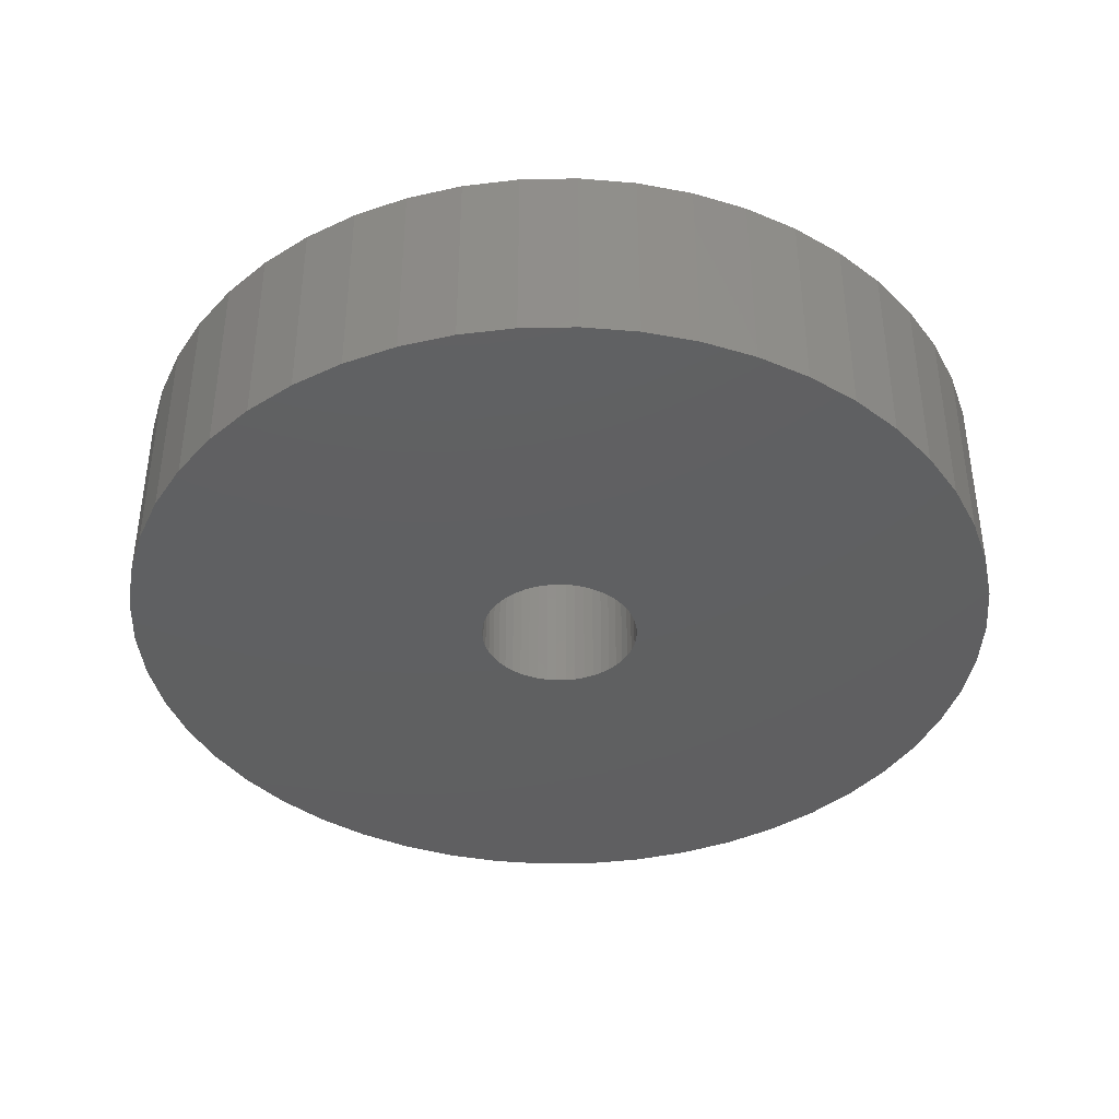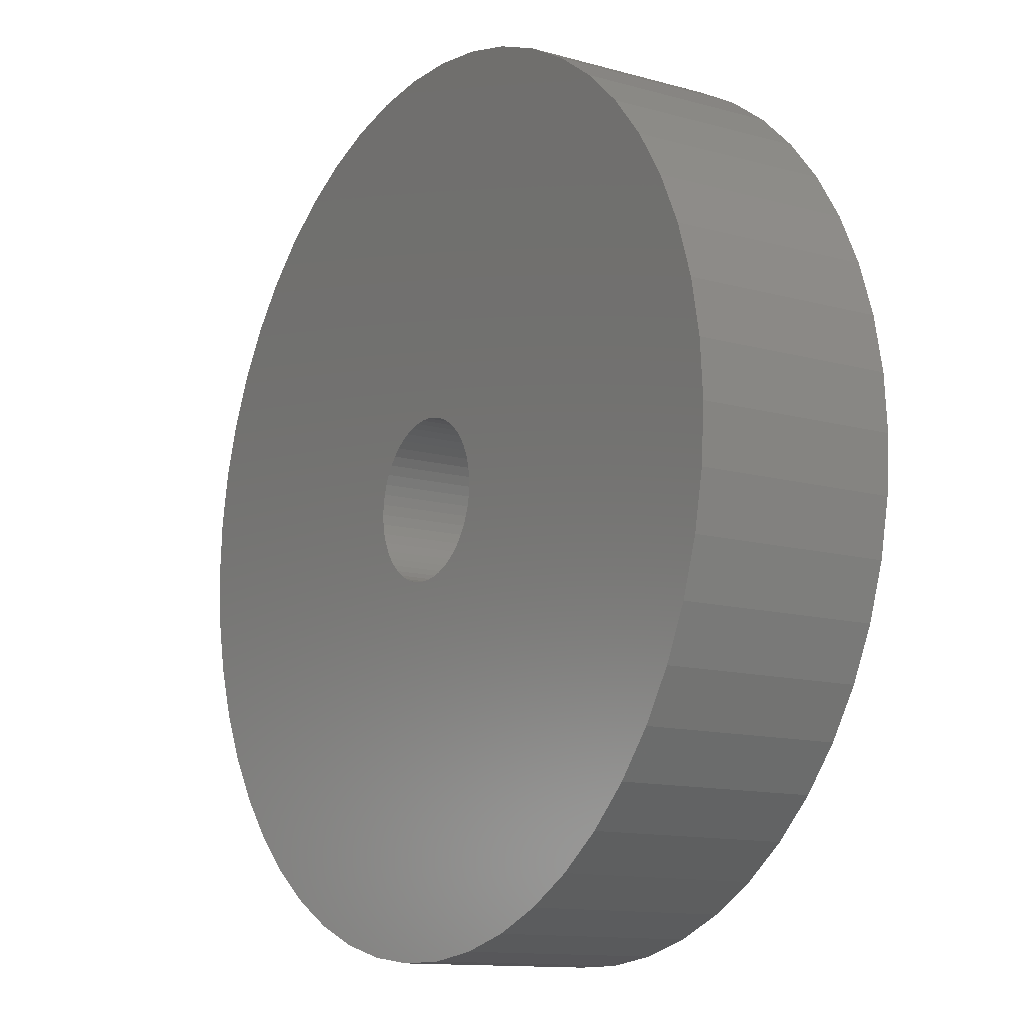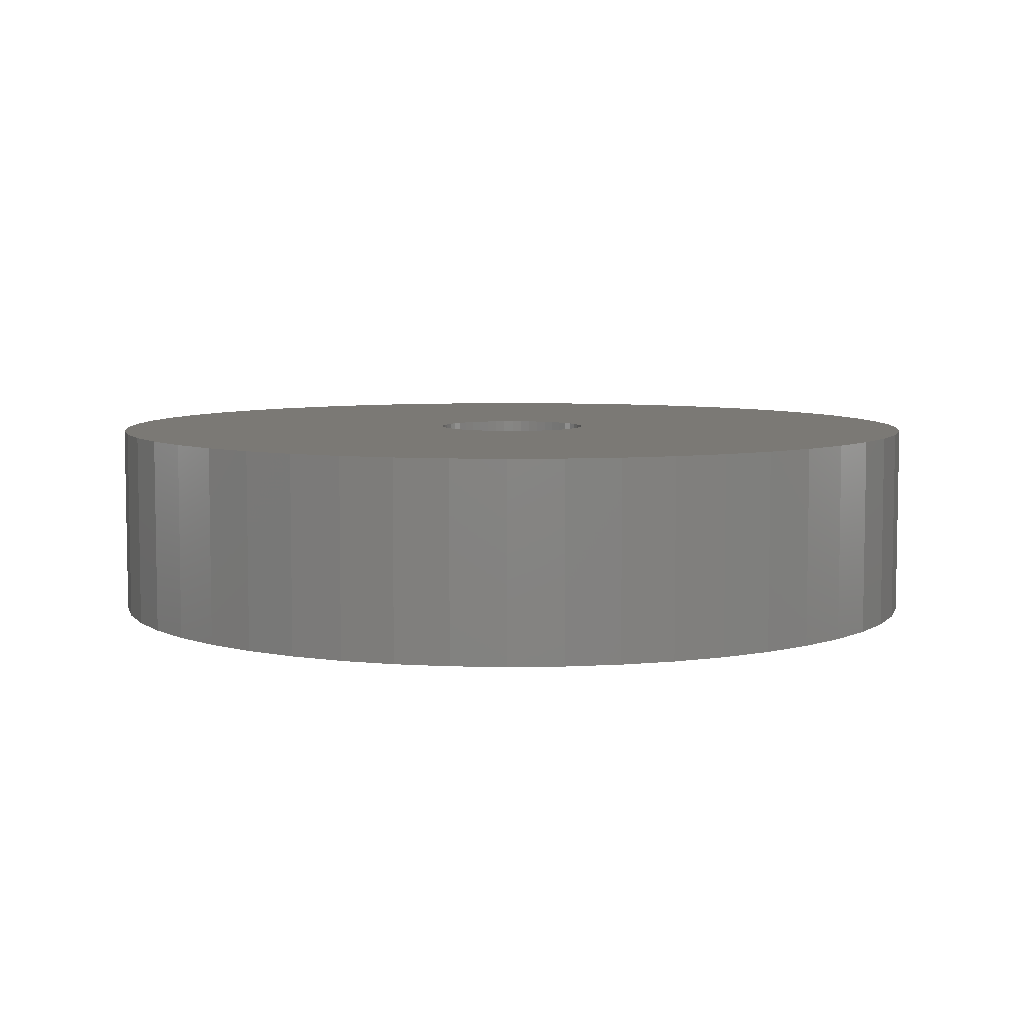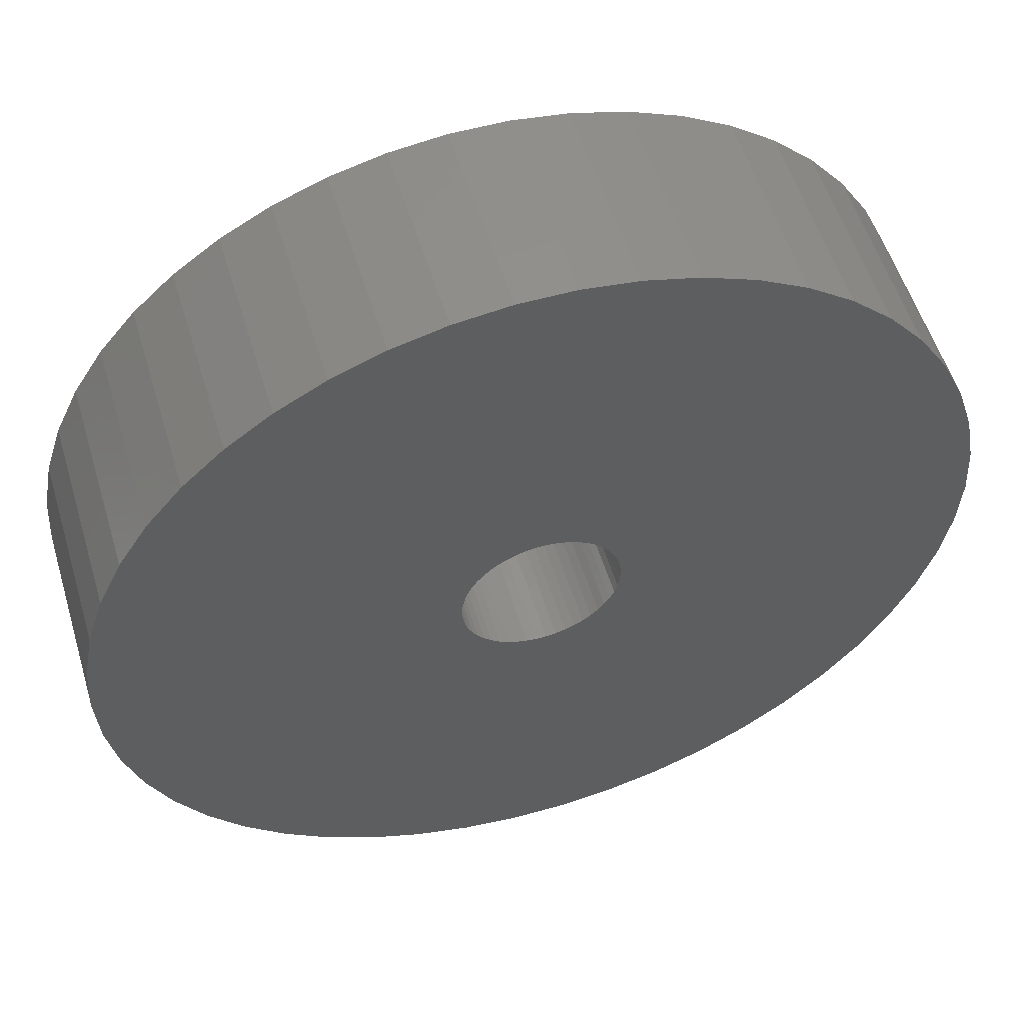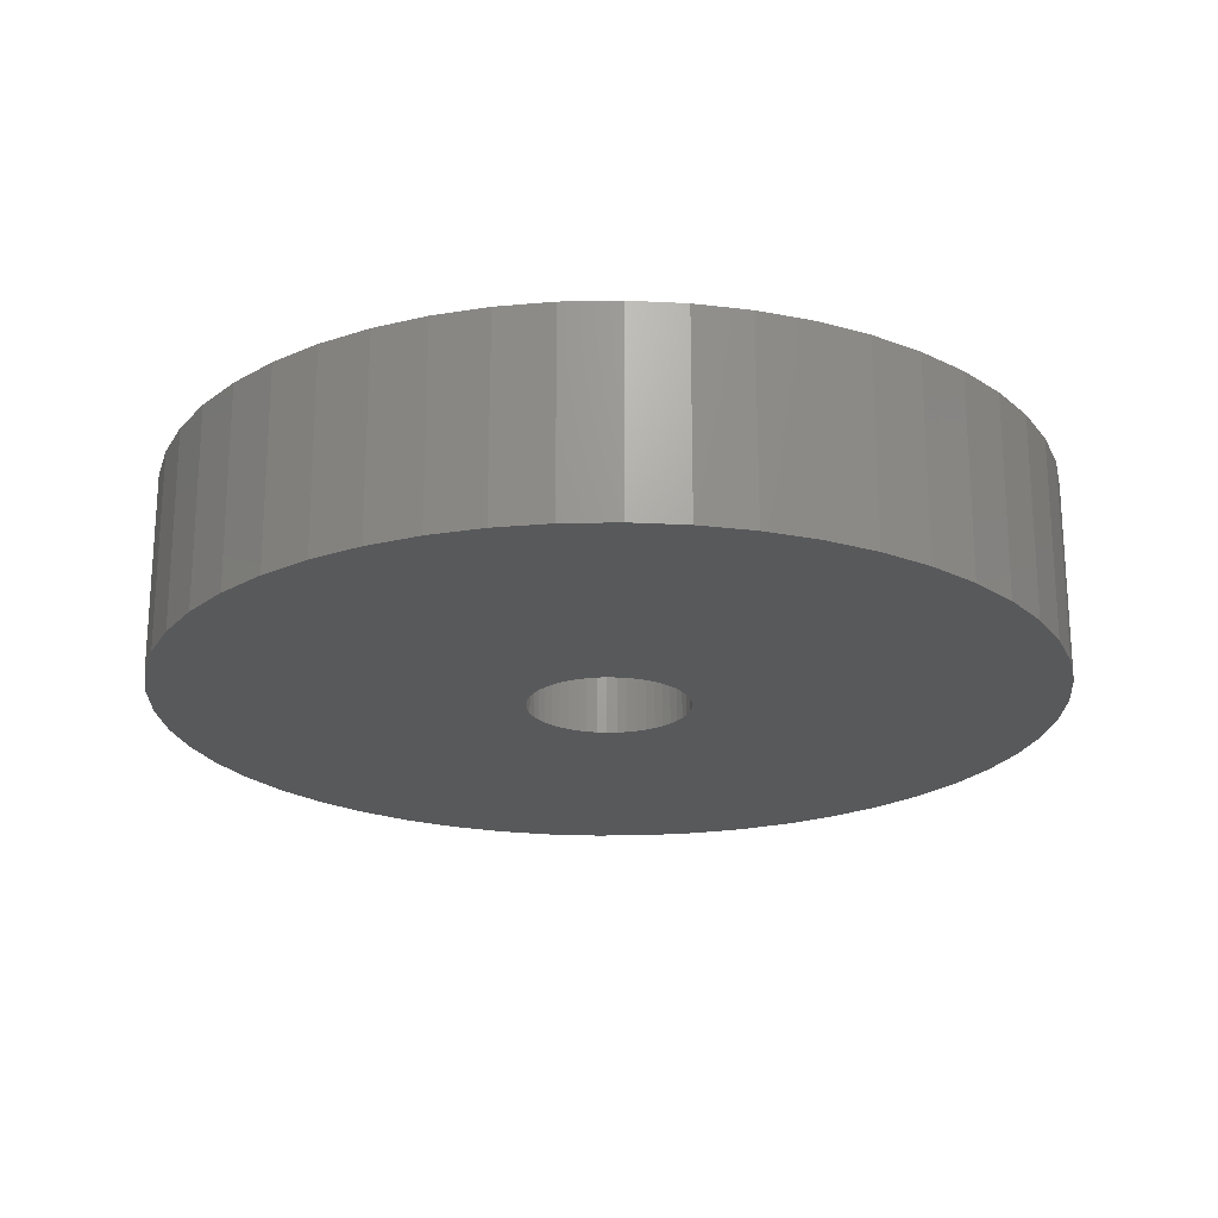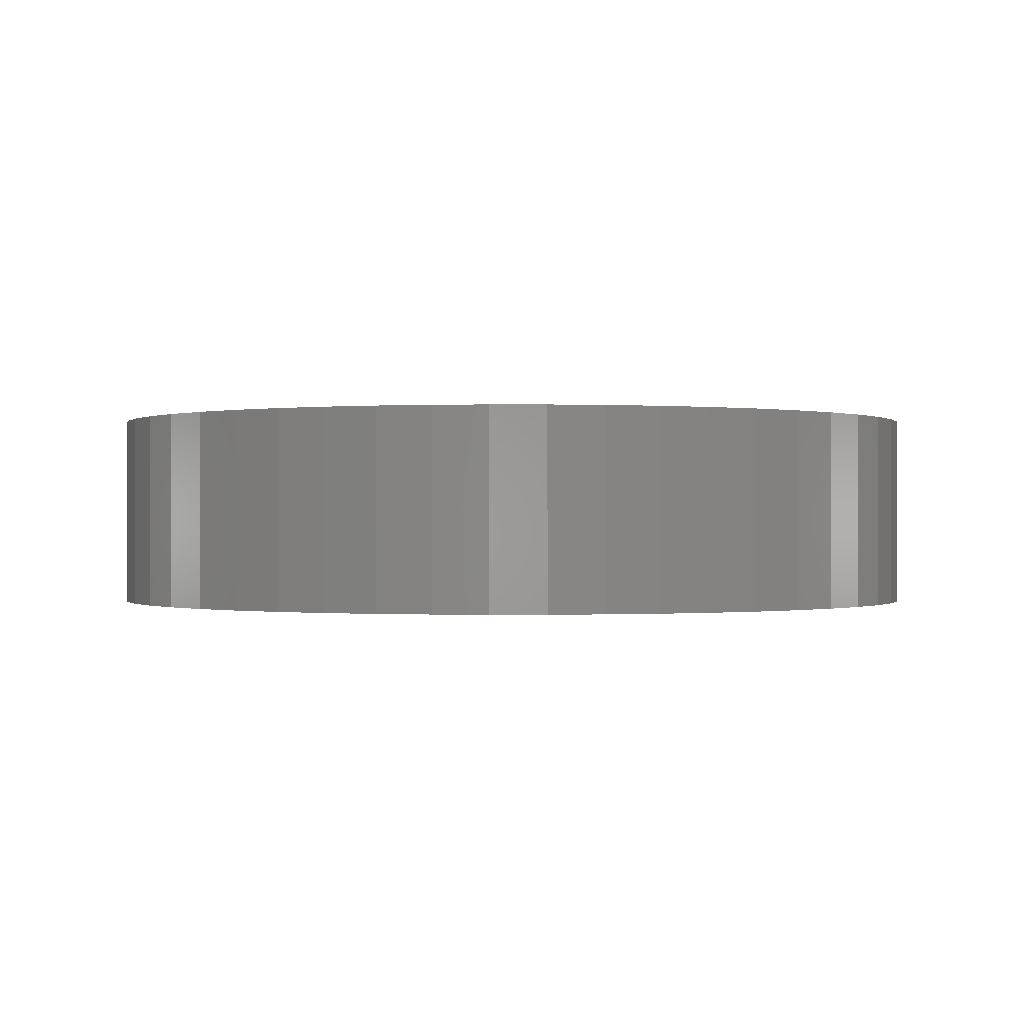
<metadata>
{"format":"stl","ext":"stl","renderer":"f3d","projection":"perspective","resolution":1024,"background":"white","views":[{"elev":-40.0,"azim":-27.5,"up":"+Z"},{"elev":-12.5,"azim":-123.1,"up":"+Y"},{"elev":6.4,"azim":47.4,"up":"+Z"},{"elev":54.7,"azim":-16.7,"up":"+Y"},{"elev":-21.6,"azim":124.4,"up":"+Z"},{"elev":-0.3,"azim":-58.4,"up":"+Z"}]}
</metadata>
<code>
# stl→obj: 200 verts, 400 faces
v 19.28 10.6 5
v 17.8 12.93 -5
v 17.8 12.93 5
v 19.28 10.6 -5
v 9.367 19.91 -5
v 6.798 20.92 5
v 9.367 19.91 5
v 6.798 20.92 -5
v -6.798 20.92 -5
v -9.367 19.91 5
v -6.798 20.92 5
v -9.367 19.91 -5
v -20.46 8.099 -5
v -19.28 10.6 5
v -19.28 10.6 -5
v -20.46 8.099 5
v 21.31 -5.471 5
v 21.83 -2.757 -5
v 21.83 -2.757 5
v 21.31 -5.471 -5
v 21.83 2.757 5
v 21.31 5.471 -5
v 21.31 5.471 5
v 21.83 2.757 -5
v 16.04 15.06 -5
v 14.02 16.95 5
v 16.04 15.06 5
v 14.02 16.95 -5
v 4.122 21.61 -5
v 1.381 21.96 5
v 4.122 21.61 5
v 1.381 21.96 -5
v 11.79 18.58 -5
v 11.79 18.58 5
v -21.83 2.757 -5
v -21.31 5.471 5
v -21.31 5.471 -5
v -21.83 2.757 5
v -17.8 12.93 -5
v -16.04 15.06 5
v -16.04 15.06 -5
v -17.8 12.93 5
v -1.381 21.96 -5
v -4.122 21.61 5
v -1.381 21.96 5
v -4.122 21.61 -5
v -14.02 16.95 -5
v -14.02 16.95 5
v 22 0 5
v 22 0 -5
v -16.04 -15.06 -5
v -14.02 -16.95 5
v -16.04 -15.06 5
v -14.02 -16.95 -5
v -19.28 -10.6 -5
v -20.46 -8.099 5
v -20.46 -8.099 -5
v -19.28 -10.6 5
v 9.367 -19.91 -5
v 11.79 -18.58 5
v 9.367 -19.91 5
v 11.79 -18.58 -5
v -22 0 -5
v -22 0 5
v 4 0 5
v 3.968 0.5013 5
v 3.874 0.9948 5
v 20.46 8.099 5
v 3.968 -0.5013 5
v 3.719 1.472 5
v 3.505 1.927 5
v 3.874 -0.9948 5
v 3.236 2.351 5
v 20.46 -8.099 5
v 2.916 2.738 5
v 3.719 -1.472 5
v 2.55 3.082 5
v 19.28 -10.6 5
v 2.143 3.377 5
v 3.505 -1.927 5
v 1.703 3.619 5
v 17.8 -12.93 5
v 1.236 3.804 5
v 3.236 -2.351 5
v 16.04 -15.06 5
v 0.7495 3.929 5
v 0.2512 3.992 5
v -0.2512 3.992 5
v -0.7495 3.929 5
v -1.236 3.804 5
v -1.703 3.619 5
v -2.143 3.377 5
v -11.79 18.58 5
v -2.55 3.082 5
v -2.916 2.738 5
v -3.236 2.351 5
v 2.916 -2.738 5
v 14.02 -16.95 5
v 2.55 -3.082 5
v 2.143 -3.377 5
v 1.703 -3.619 5
v 6.798 -20.92 5
v 1.236 -3.804 5
v 4.122 -21.61 5
v 0.7495 -3.929 5
v 1.381 -21.96 5
v 0.2512 -3.992 5
v -0.2512 -3.992 5
v -1.381 -21.96 5
v -0.7495 -3.929 5
v -4.122 -21.61 5
v -1.236 -3.804 5
v -6.798 -20.92 5
v -1.703 -3.619 5
v -9.367 -19.91 5
v -2.143 -3.377 5
v -11.79 -18.58 5
v -2.55 -3.082 5
v -2.916 -2.738 5
v -3.236 -2.351 5
v -17.8 -12.93 5
v -3.505 -1.927 5
v -3.719 -1.472 5
v -3.874 -0.9948 5
v -21.31 -5.471 5
v -3.968 -0.5013 5
v -21.83 -2.757 5
v -4 0 5
v -3.505 1.927 5
v -3.719 1.472 5
v -3.874 0.9948 5
v -3.968 0.5013 5
v -11.79 18.58 -5
v 17.8 -12.93 -5
v 16.04 -15.06 -5
v -1.381 -21.96 -5
v 1.381 -21.96 -5
v -21.31 -5.471 -5
v -17.8 -12.93 -5
v 4.122 -21.61 -5
v 20.46 8.099 -5
v 20.46 -8.099 -5
v 19.28 -10.6 -5
v 4 0 -5
v 3.968 -0.5013 -5
v 3.874 -0.9948 -5
v 3.968 0.5013 -5
v 3.719 -1.472 -5
v 3.505 -1.927 -5
v 3.874 0.9948 -5
v 3.236 -2.351 -5
v 2.916 -2.738 -5
v 14.02 -16.95 -5
v 3.719 1.472 -5
v 2.55 -3.082 -5
v 2.143 -3.377 -5
v 3.505 1.927 -5
v 1.703 -3.619 -5
v 6.798 -20.92 -5
v 1.236 -3.804 -5
v 3.236 2.351 -5
v 0.7495 -3.929 -5
v 0.2512 -3.992 -5
v -0.2512 -3.992 -5
v -0.7495 -3.929 -5
v -4.122 -21.61 -5
v -1.236 -3.804 -5
v -6.798 -20.92 -5
v -1.703 -3.619 -5
v -9.367 -19.91 -5
v -2.143 -3.377 -5
v -11.79 -18.58 -5
v -2.55 -3.082 -5
v -2.916 -2.738 -5
v -3.236 -2.351 -5
v 2.916 2.738 -5
v 2.55 3.082 -5
v 2.143 3.377 -5
v 1.703 3.619 -5
v 1.236 3.804 -5
v 0.7495 3.929 -5
v 0.2512 3.992 -5
v -0.2512 3.992 -5
v -0.7495 3.929 -5
v -1.236 3.804 -5
v -1.703 3.619 -5
v -2.143 3.377 -5
v -2.55 3.082 -5
v -2.916 2.738 -5
v -3.236 2.351 -5
v -3.505 1.927 -5
v -3.719 1.472 -5
v -3.874 0.9948 -5
v -3.968 0.5013 -5
v -4 0 -5
v -3.505 -1.927 -5
v -3.719 -1.472 -5
v -3.874 -0.9948 -5
v -3.968 -0.5013 -5
v -21.83 -2.757 -5
f 1 2 3
f 2 1 4
f 5 6 7
f 6 5 8
f 9 10 11
f 10 9 12
f 13 14 15
f 14 13 16
f 17 18 19
f 18 17 20
f 21 22 23
f 22 21 24
f 25 26 27
f 26 25 28
f 29 30 31
f 30 29 32
f 33 7 34
f 7 33 5
f 35 36 37
f 36 35 38
f 39 40 41
f 40 39 42
f 43 44 45
f 44 43 46
f 47 40 48
f 40 47 41
f 49 24 21
f 24 49 50
f 51 52 53
f 52 51 54
f 55 56 57
f 56 55 58
f 59 60 61
f 60 59 62
f 3 25 27
f 25 3 2
f 32 45 30
f 45 32 43
f 8 31 6
f 31 8 29
f 28 34 26
f 34 28 33
f 63 38 35
f 38 63 64
f 65 49 21
f 66 21 23
f 49 65 19
f 67 23 68
f 69 19 65
f 70 68 1
f 19 69 17
f 71 1 3
f 72 17 69
f 73 3 27
f 17 72 74
f 75 27 26
f 76 74 72
f 77 26 34
f 74 76 78
f 79 34 7
f 80 78 76
f 81 7 6
f 78 80 82
f 83 6 31
f 84 82 80
f 82 84 85
f 21 66 65
f 23 67 66
f 68 70 67
f 1 71 70
f 3 73 71
f 27 75 73
f 26 77 75
f 34 79 77
f 7 81 79
f 86 31 30
f 6 83 81
f 31 86 83
f 30 87 86
f 30 88 87
f 45 88 30
f 88 45 89
f 44 89 45
f 89 44 90
f 11 90 44
f 90 11 91
f 10 91 11
f 91 10 92
f 93 92 10
f 92 93 94
f 48 94 93
f 94 48 95
f 95 40 96
f 40 95 48
f 97 85 84
f 85 97 98
f 99 98 97
f 98 99 60
f 100 60 99
f 60 100 61
f 101 61 100
f 61 101 102
f 103 102 101
f 102 103 104
f 105 104 103
f 104 105 106
f 107 106 105
f 108 106 107
f 109 108 110
f 111 110 112
f 108 109 106
f 113 112 114
f 115 114 116
f 117 116 118
f 52 118 119
f 53 119 120
f 121 120 122
f 58 122 123
f 56 123 124
f 125 124 126
f 110 111 109
f 127 126 128
f 42 96 40
f 96 42 129
f 112 113 111
f 14 129 42
f 114 115 113
f 129 14 130
f 116 117 115
f 16 130 14
f 118 52 117
f 130 16 131
f 119 53 52
f 36 131 16
f 120 121 53
f 131 36 132
f 122 58 121
f 38 132 36
f 123 56 58
f 132 38 128
f 124 125 56
f 64 128 38
f 126 127 125
f 128 64 127
f 37 16 13
f 16 37 36
f 15 42 39
f 42 15 14
f 46 11 44
f 11 46 9
f 133 48 93
f 48 133 47
f 12 93 10
f 93 12 133
f 85 134 82
f 134 85 135
f 136 106 109
f 106 136 137
f 57 125 138
f 125 57 56
f 139 58 55
f 58 139 121
f 137 104 106
f 104 137 140
f 68 4 1
f 4 68 141
f 23 141 68
f 141 23 22
f 19 50 49
f 50 19 18
f 78 142 74
f 142 78 143
f 74 20 17
f 20 74 142
f 144 50 18
f 145 18 20
f 50 144 24
f 146 20 142
f 147 24 144
f 148 142 143
f 24 147 22
f 149 143 134
f 150 22 147
f 151 134 135
f 22 150 141
f 152 135 153
f 154 141 150
f 155 153 62
f 141 154 4
f 156 62 59
f 157 4 154
f 158 59 159
f 4 157 2
f 160 159 140
f 161 2 157
f 2 161 25
f 18 145 144
f 20 146 145
f 142 148 146
f 143 149 148
f 134 151 149
f 135 152 151
f 153 155 152
f 62 156 155
f 59 158 156
f 162 140 137
f 159 160 158
f 140 162 160
f 137 163 162
f 137 164 163
f 136 164 137
f 164 136 165
f 166 165 136
f 165 166 167
f 168 167 166
f 167 168 169
f 170 169 168
f 169 170 171
f 172 171 170
f 171 172 173
f 54 173 172
f 173 54 174
f 174 51 175
f 51 174 54
f 176 25 161
f 25 176 28
f 177 28 176
f 28 177 33
f 178 33 177
f 33 178 5
f 179 5 178
f 5 179 8
f 180 8 179
f 8 180 29
f 181 29 180
f 29 181 32
f 182 32 181
f 183 32 182
f 43 183 184
f 46 184 185
f 183 43 32
f 9 185 186
f 12 186 187
f 133 187 188
f 47 188 189
f 41 189 190
f 39 190 191
f 15 191 192
f 13 192 193
f 37 193 194
f 184 46 43
f 35 194 195
f 139 175 51
f 175 139 196
f 185 9 46
f 55 196 139
f 186 12 9
f 196 55 197
f 187 133 12
f 57 197 55
f 188 47 133
f 197 57 198
f 189 41 47
f 138 198 57
f 190 39 41
f 198 138 199
f 191 15 39
f 200 199 138
f 192 13 15
f 199 200 195
f 193 37 13
f 63 195 200
f 194 35 37
f 195 63 35
f 51 121 139
f 121 51 53
f 159 61 102
f 61 159 59
f 140 102 104
f 102 140 159
f 153 85 98
f 85 153 135
f 82 143 78
f 143 82 134
f 166 109 111
f 109 166 136
f 54 117 52
f 117 54 172
f 138 127 200
f 127 138 125
f 200 64 63
f 64 200 127
f 62 98 60
f 98 62 153
f 172 115 117
f 115 172 170
f 168 111 113
f 111 168 166
f 170 113 115
f 113 170 168
f 144 66 147
f 66 144 65
f 128 194 132
f 194 128 195
f 183 87 88
f 87 183 182
f 163 108 107
f 108 163 164
f 177 75 77
f 75 177 176
f 189 94 95
f 94 189 188
f 186 90 91
f 90 186 185
f 154 71 157
f 71 154 70
f 157 73 161
f 73 157 71
f 180 81 83
f 81 180 179
f 181 83 86
f 83 181 180
f 178 77 79
f 77 178 177
f 130 191 129
f 191 130 192
f 96 189 95
f 189 96 190
f 131 192 130
f 192 131 193
f 187 91 92
f 91 187 186
f 185 89 90
f 89 185 184
f 162 107 105
f 107 162 163
f 150 70 154
f 70 150 67
f 147 67 150
f 67 147 66
f 161 75 176
f 75 161 73
f 182 86 87
f 86 182 181
f 179 79 81
f 79 179 178
f 129 190 96
f 190 129 191
f 132 193 131
f 193 132 194
f 188 92 94
f 92 188 187
f 184 88 89
f 88 184 183
f 156 101 100
f 101 156 158
f 152 84 151
f 84 152 97
f 148 72 146
f 72 148 76
f 146 69 145
f 69 146 72
f 119 175 120
f 175 119 174
f 151 80 149
f 80 151 84
f 145 65 144
f 65 145 69
f 165 112 110
f 112 165 167
f 123 198 124
f 198 123 197
f 126 195 128
f 195 126 199
f 158 103 101
f 103 158 160
f 160 105 103
f 105 160 162
f 152 99 97
f 99 152 155
f 155 100 99
f 100 155 156
f 149 76 148
f 76 149 80
f 164 110 108
f 110 164 165
f 167 114 112
f 114 167 169
f 120 196 122
f 196 120 175
f 122 197 123
f 197 122 196
f 124 199 126
f 199 124 198
f 169 116 114
f 116 169 171
f 171 118 116
f 118 171 173
f 173 119 118
f 119 173 174

</code>
